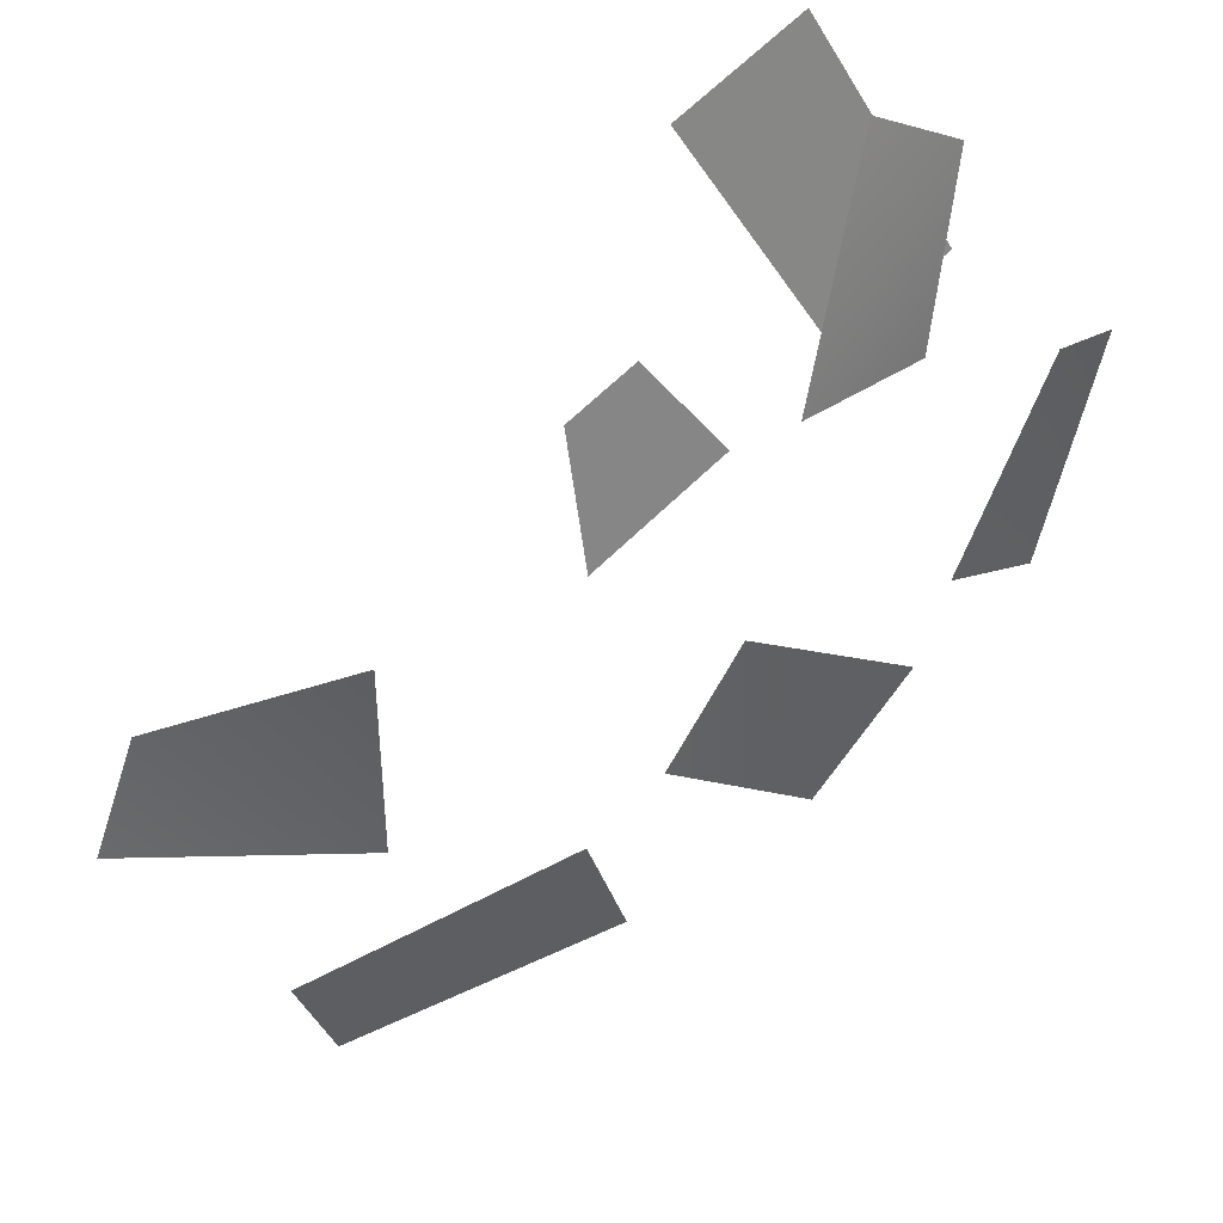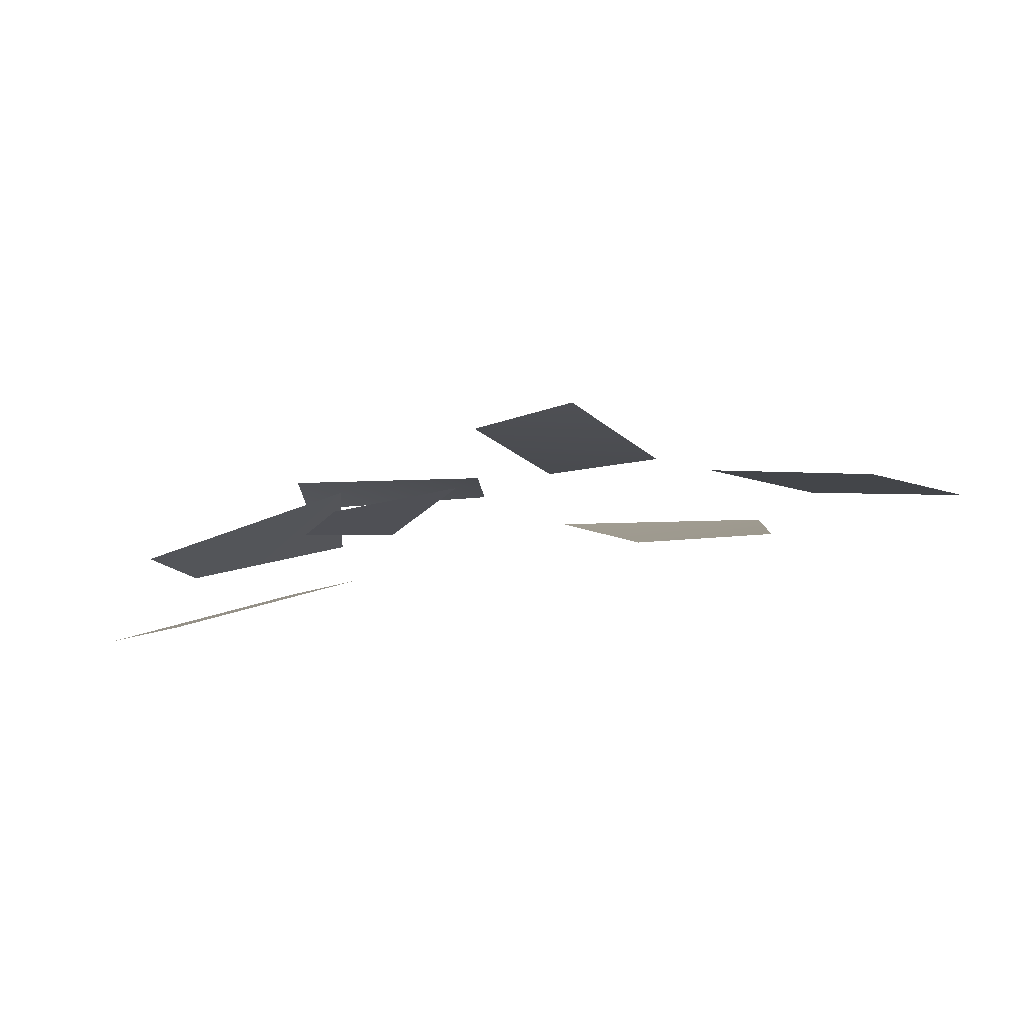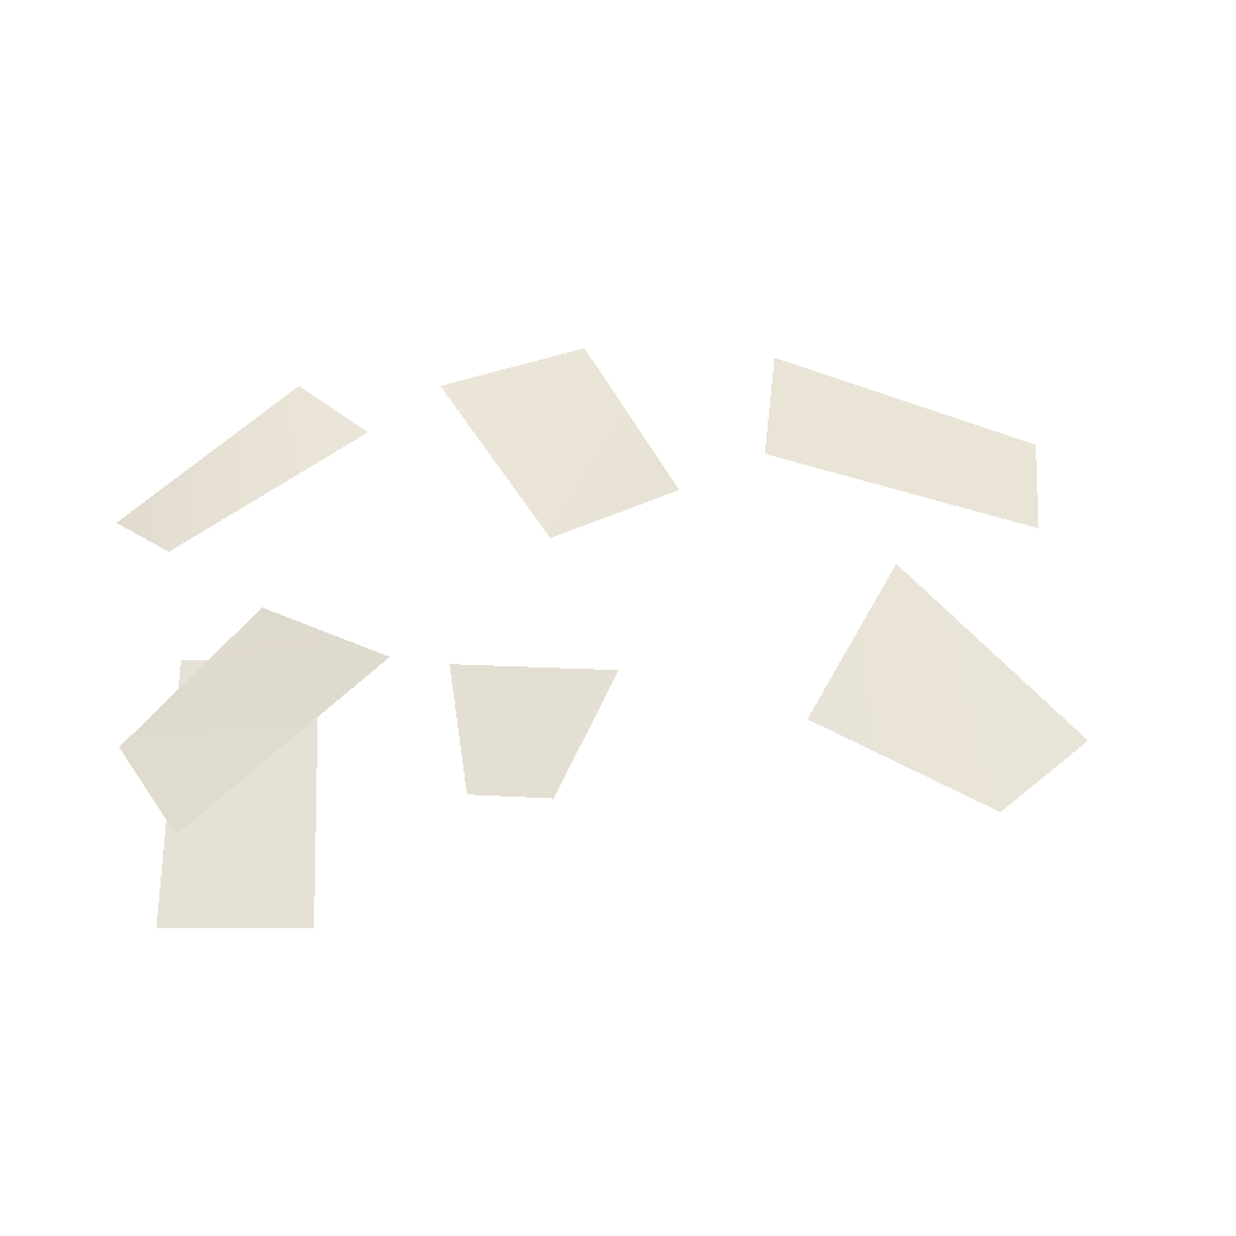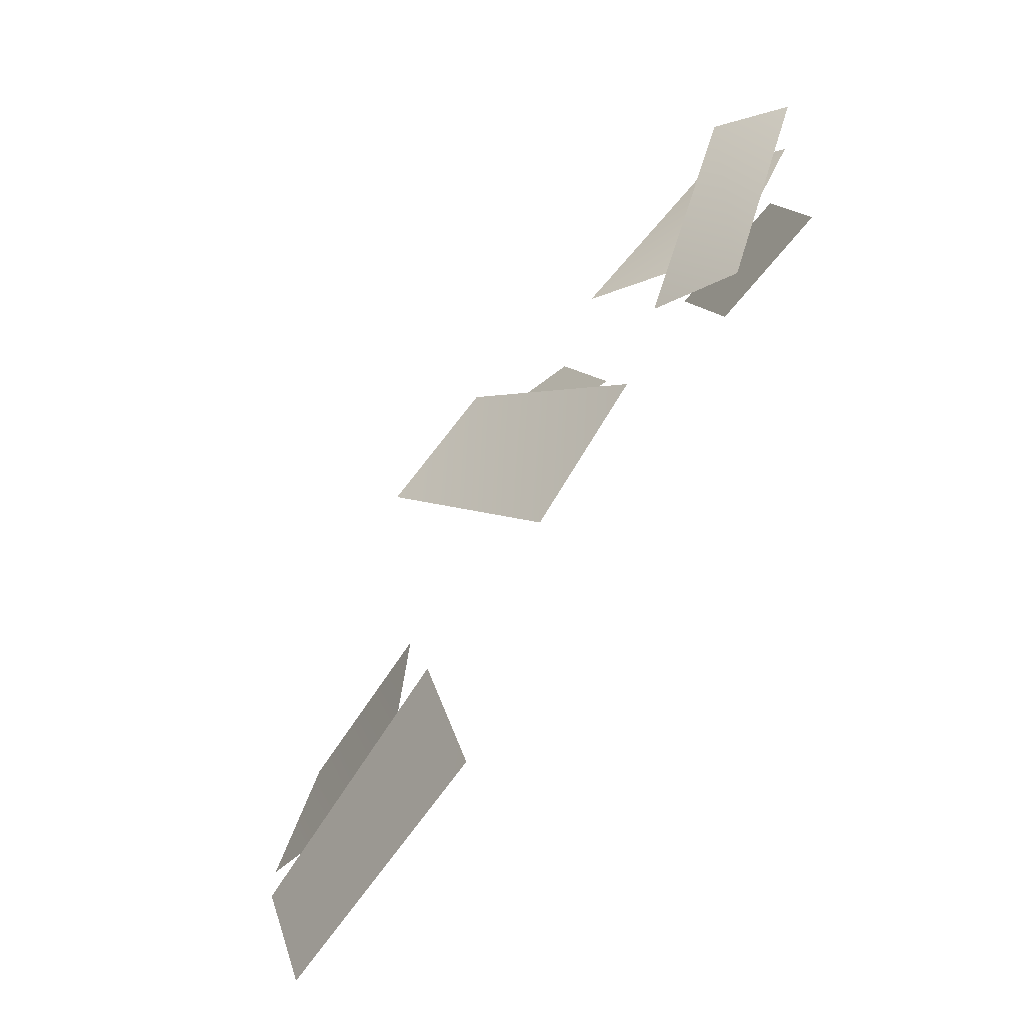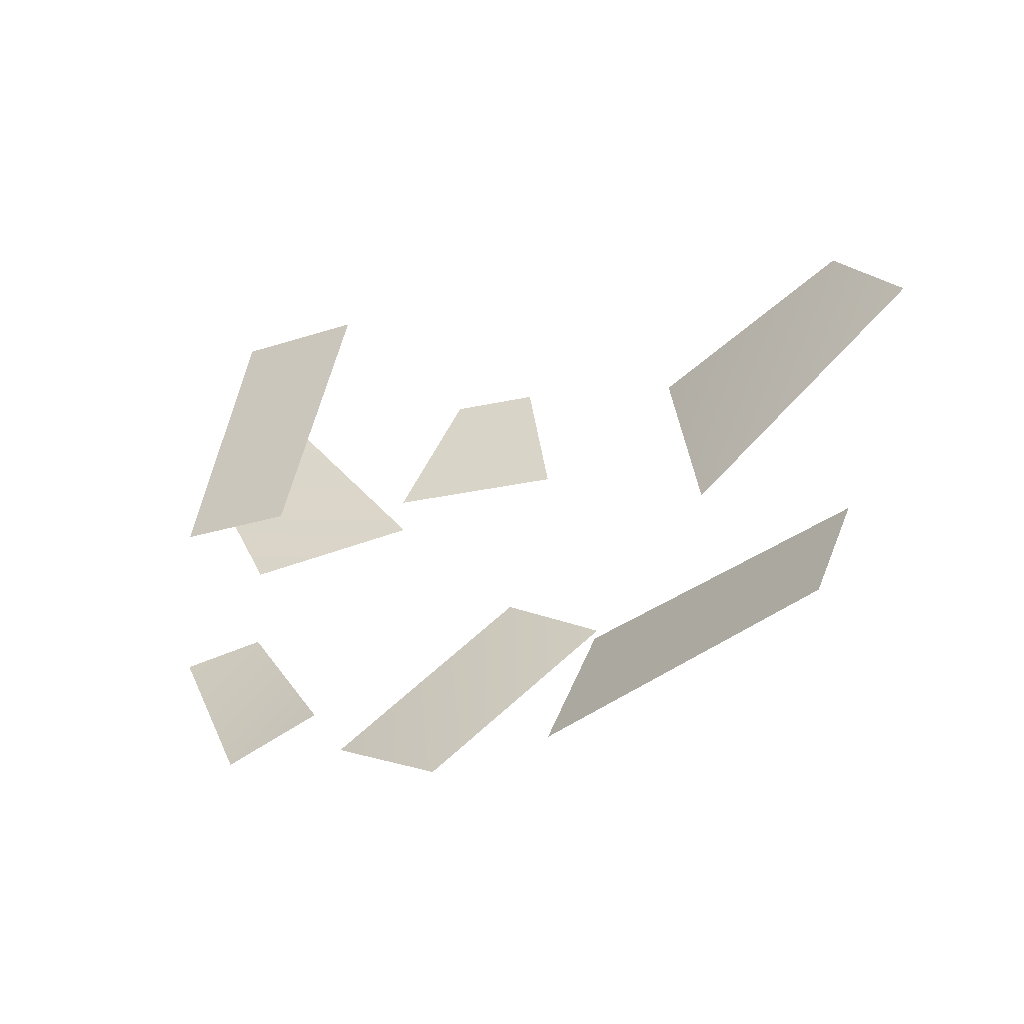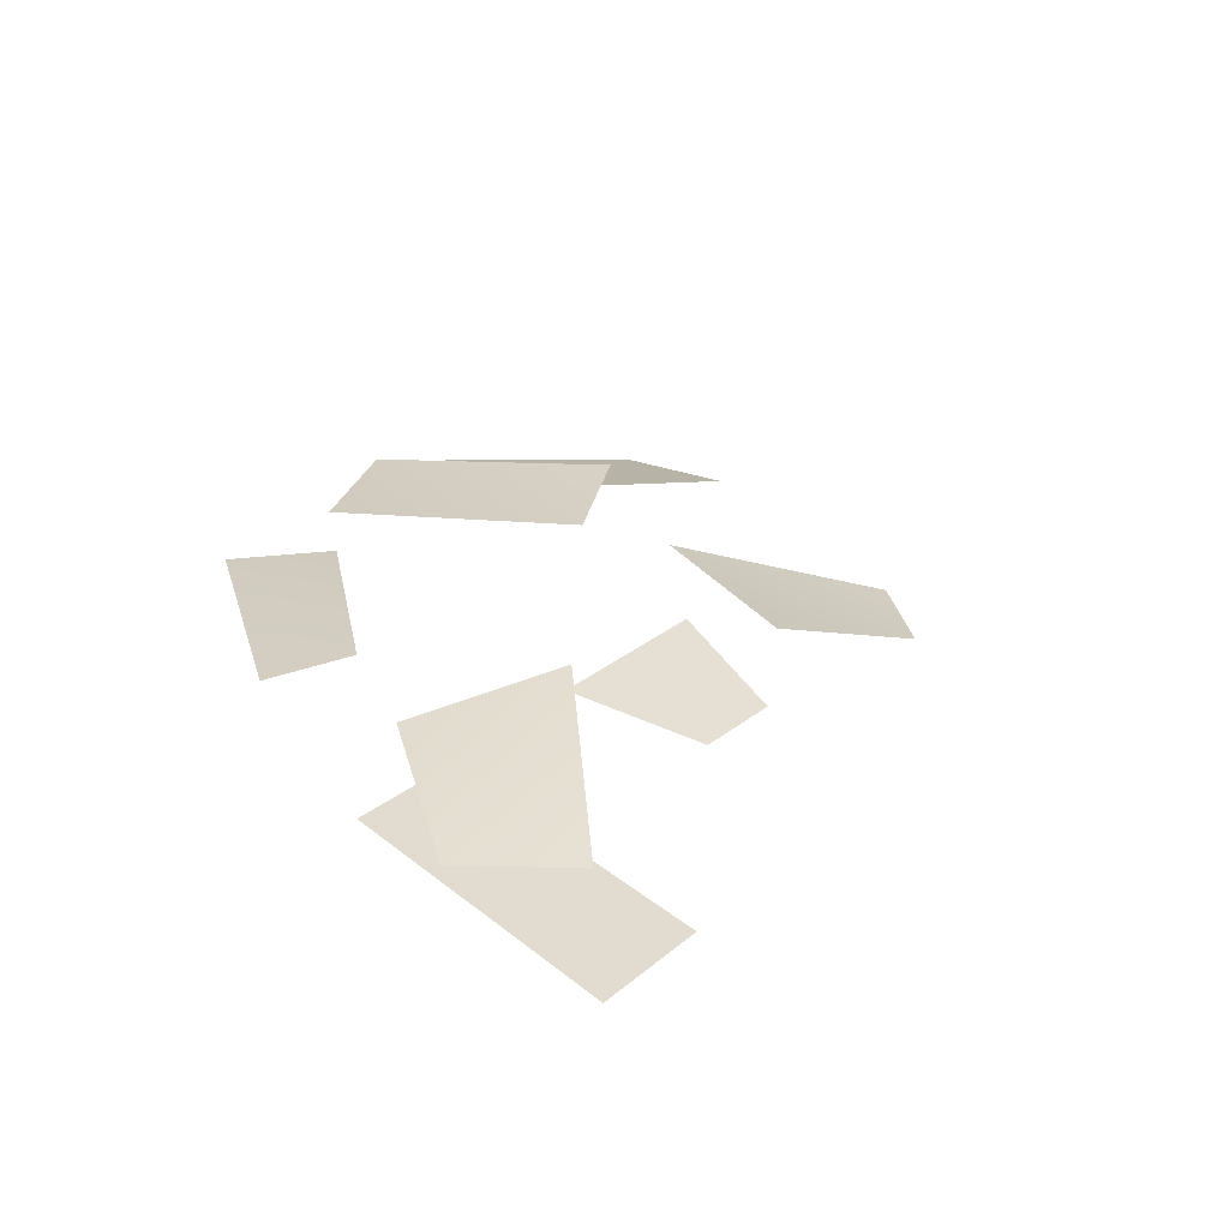
<metadata>
{"format":"obj","ext":"obj","renderer":"f3d","projection":"perspective","resolution":1024,"background":"white","views":[{"elev":46.7,"azim":145.3,"up":"+Z"},{"elev":-14.0,"azim":74.8,"up":"+Y"},{"elev":46.0,"azim":23.9,"up":"+Y"},{"elev":-49.9,"azim":-138.3,"up":"+Z"},{"elev":-63.5,"azim":24.8,"up":"+Z"},{"elev":22.9,"azim":-31.9,"up":"+Y"}]}
</metadata>
<code>
g upper4_CO_2_extra
v -1.08 0.3264 0.2191
v -0.7715 0.3161 0.07499
v -0.4891 0.08345 0.6591
v -0.8249 0.09475 0.8162
v 0.6232 0.3529 -1.372
v 0.7291 0.3634 -1.055
v 0.0414 0.5396 -0.8513
v -0.08047 0.5264 -1.23
v -1.061 0.7068 0.2148
v -1.254 0.6667 0.1466
v -1.072 0.7044 -0.4391
v -0.8298 0.7044 -0.3537
v -0.4342 0.3955 0.01707
v -0.02961 0.45 -0.0849
v -0.2389 0.3299 0.3227
v -0.03663 0.3572 0.2717
v -0.7892 0.3545 0.7217
v -1.05 0.357 0.5469
v -0.5082 0.5374 0.1691
v -0.9099 0.459 0.08533
v 0.4183 0.2979 -0.8479
v 1.022 0.1047 -0.6357
v 0.8898 0.09393 -0.3321
v 0.3895 0.2555 -0.2876
v -0.2565 0.7028 -0.1973
v -0.7403 0.7111 -0.5772
v -0.4683 0.7111 -0.8594
v -0.0268 0.7388 -0.4404
g upper4_CO_2_extra_0
f 3 2 1
f 1 4 3
f 7 6 5
f 5 8 7
f 11 10 9
f 9 12 11
f 15 14 13
f 15 16 14
f 19 18 17
f 20 18 19
f 23 22 21
f 21 24 23
f 27 26 25
f 25 28 27

</code>
